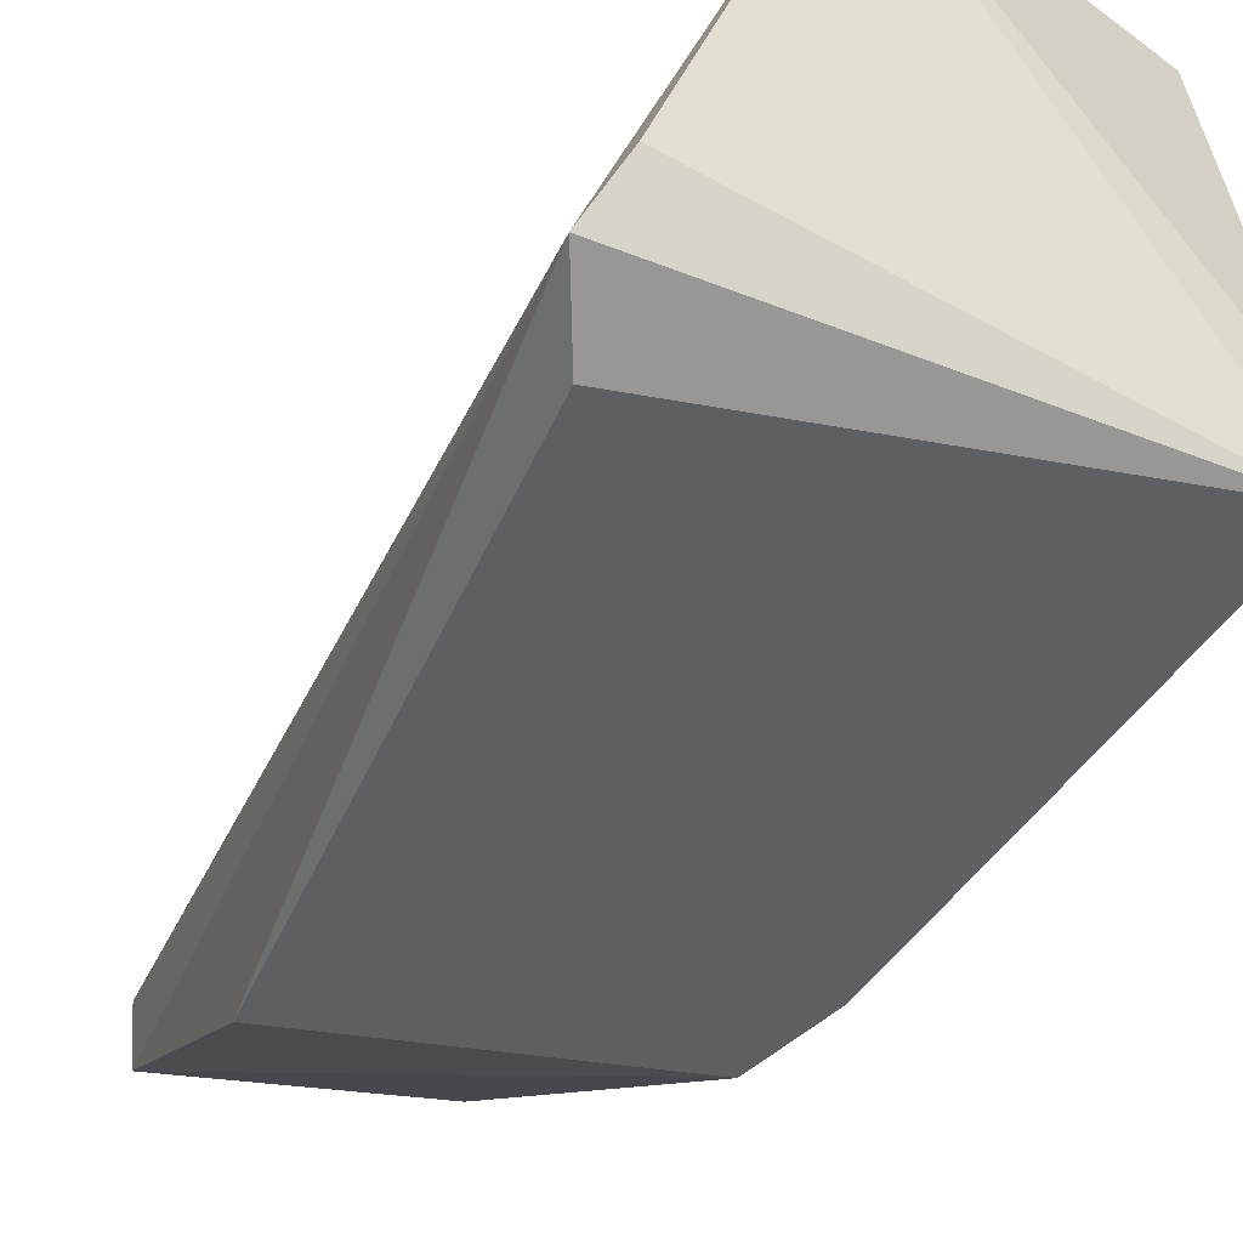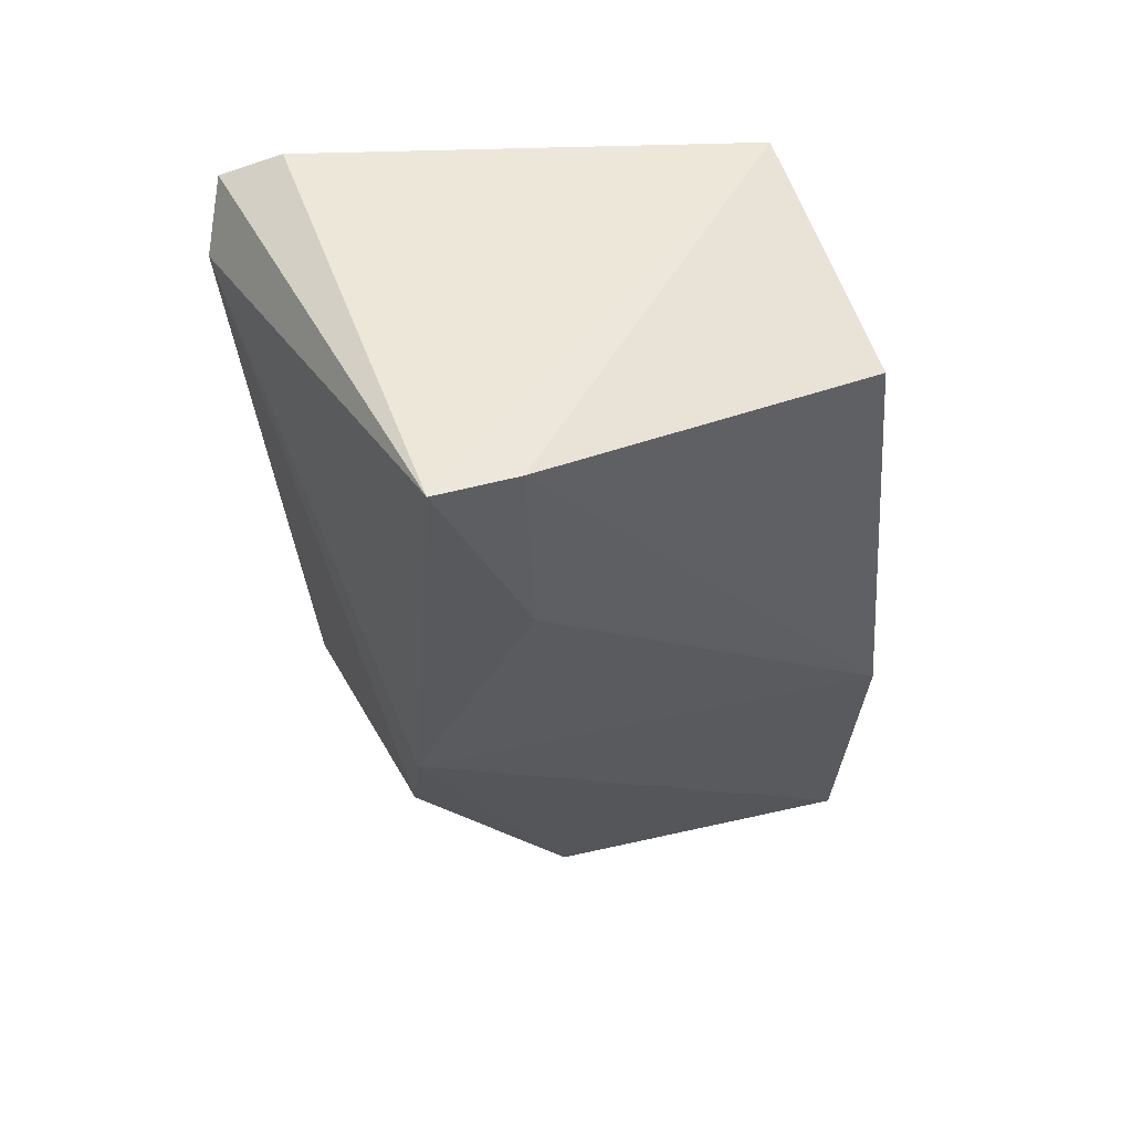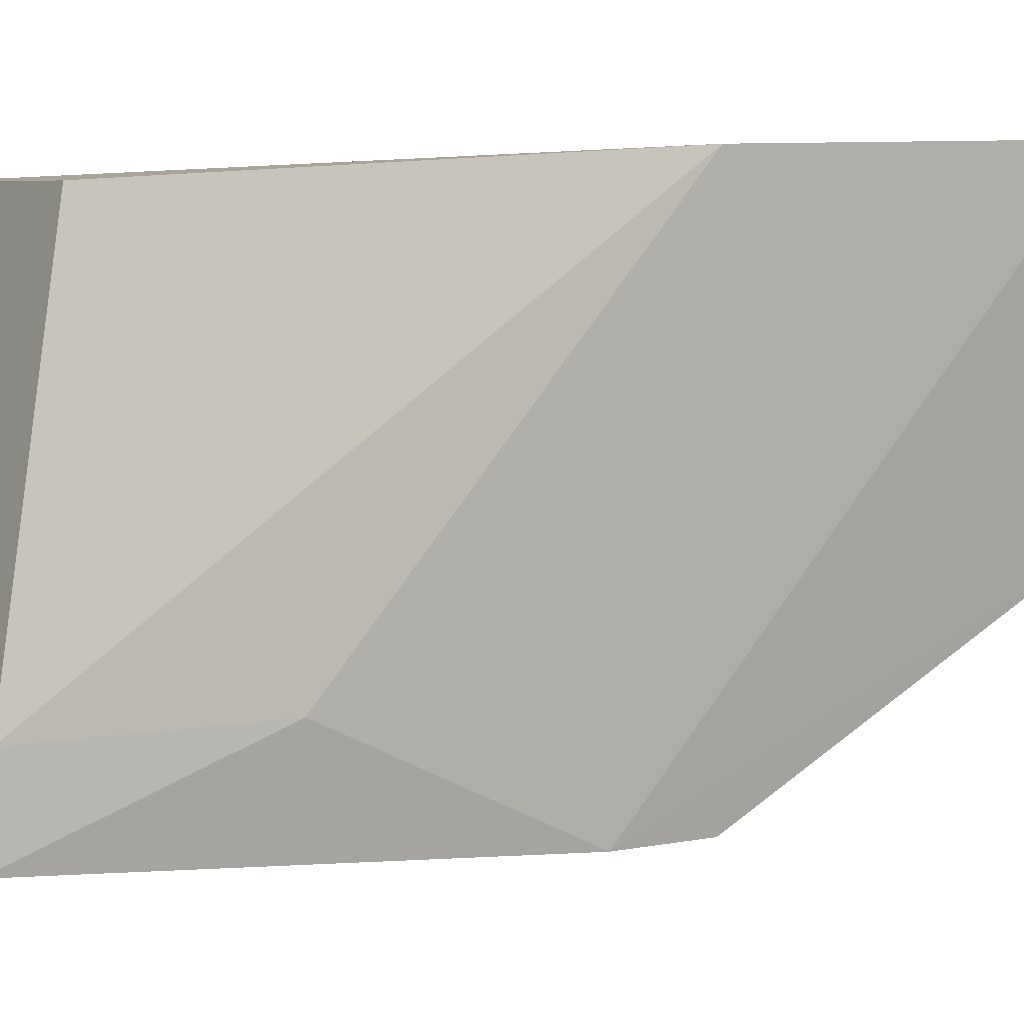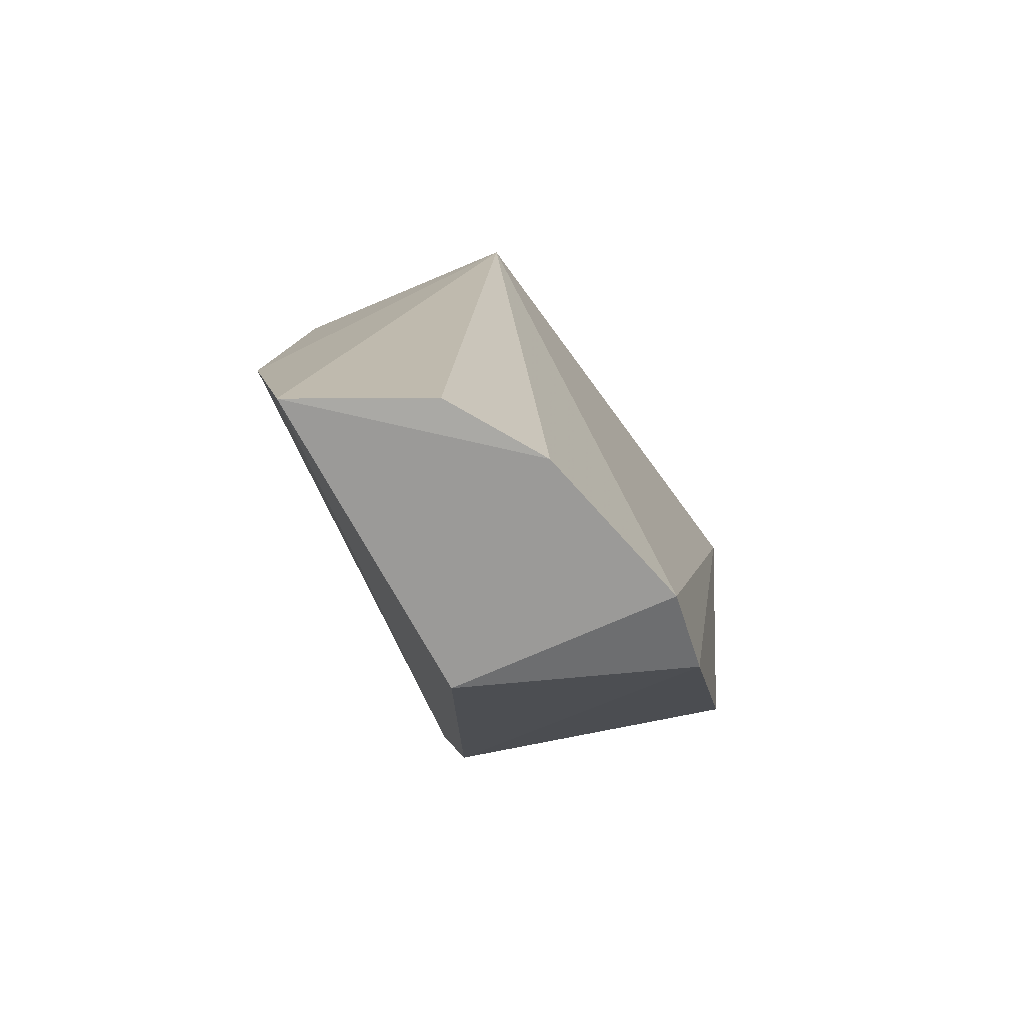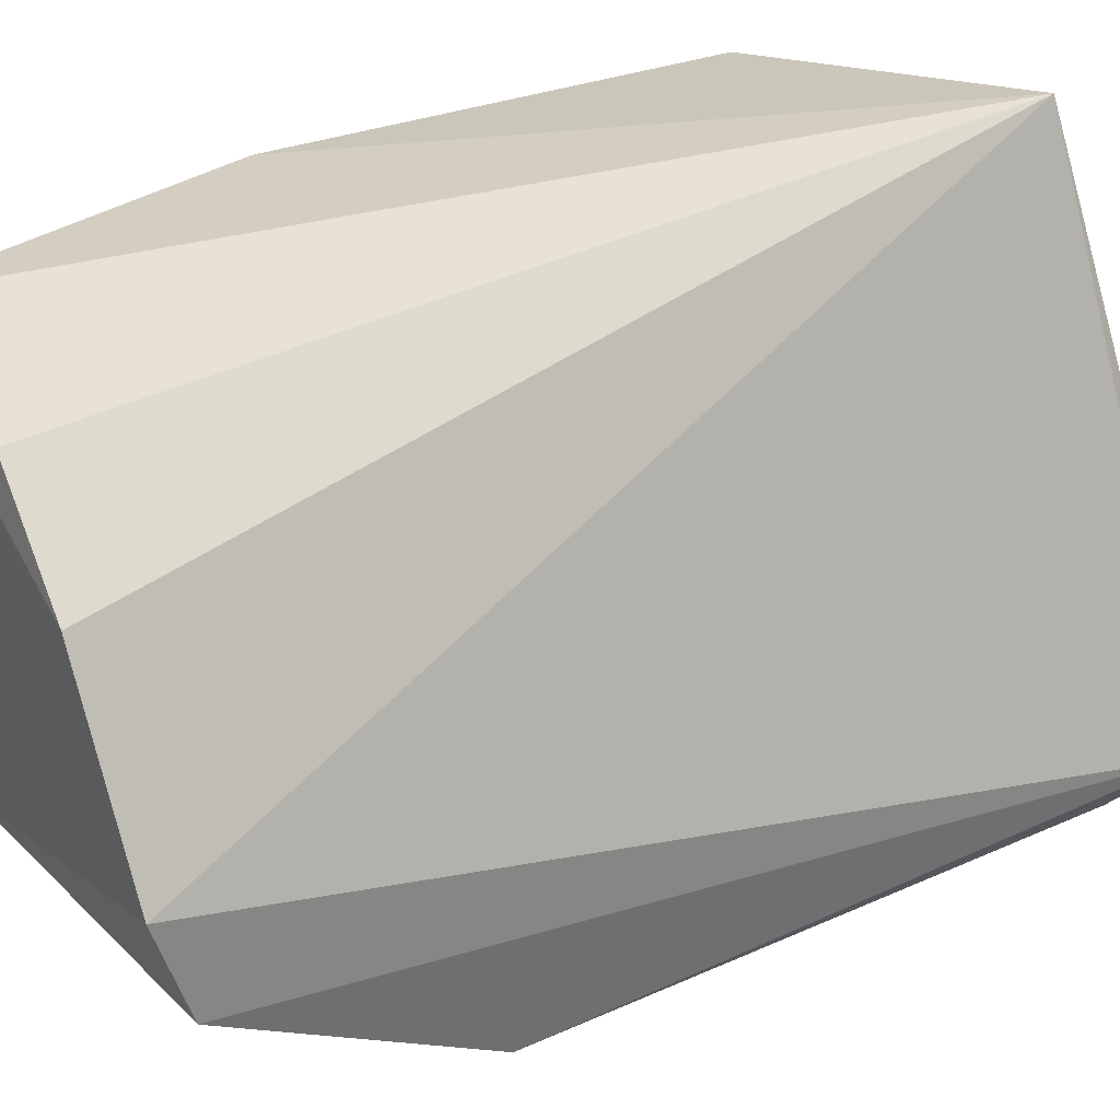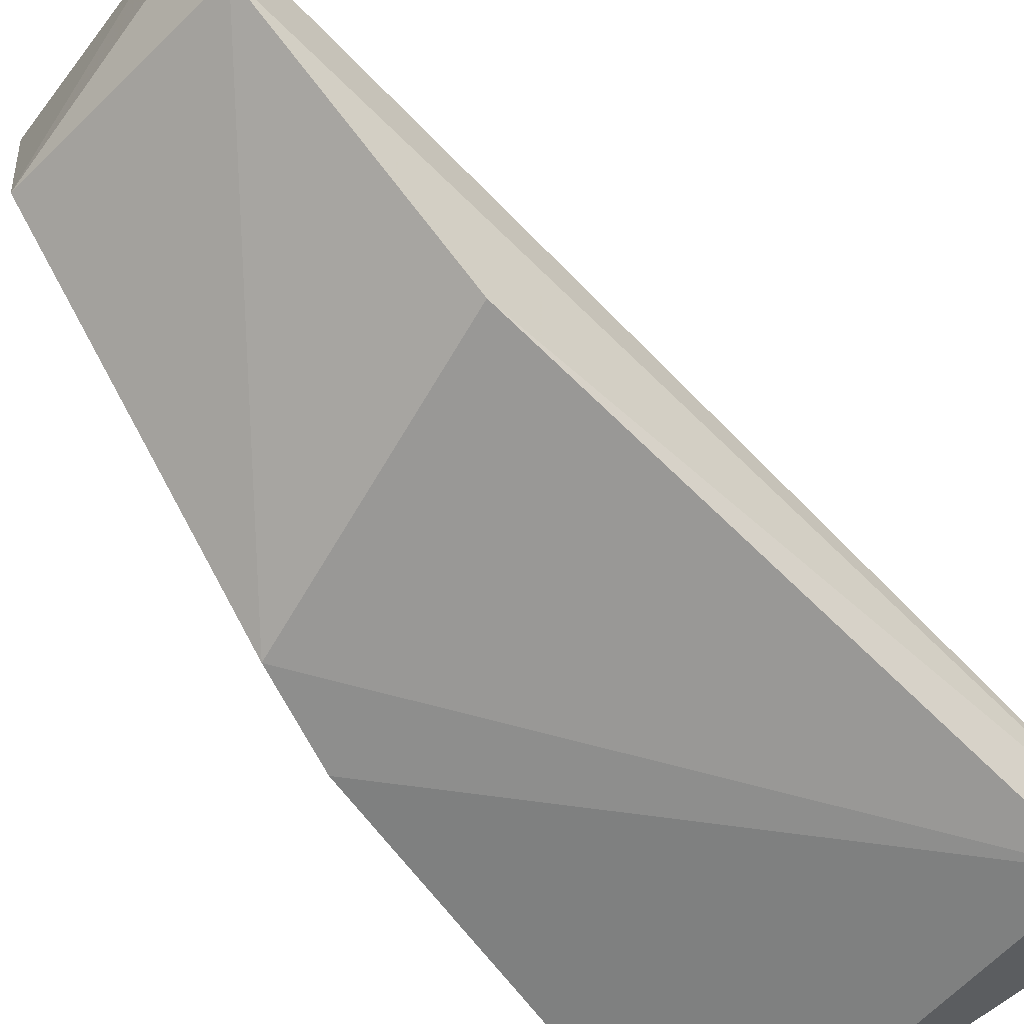
<metadata>
{"format":"obj","ext":"obj","renderer":"f3d","projection":"perspective","resolution":1024,"background":"white","views":[{"elev":-45.9,"azim":-23.6,"up":"+Y"},{"elev":49.2,"azim":64.1,"up":"+Z"},{"elev":0.6,"azim":72.0,"up":"+Y"},{"elev":-74.5,"azim":-163.6,"up":"+Z"},{"elev":28.8,"azim":-133.0,"up":"+Y"},{"elev":-65.1,"azim":-136.2,"up":"+Y"}]}
</metadata>
<code>
v 0.02969 0.03866 0.07614
v 0.04336 0.01437 0.0754
v 0.0434 0.03961 0.04895
v 0.02784 0.03471 0.02928
v 0.02063 0.01342 0.07643
v 0.03587 0.02446 0.03072
v 0.03974 0.04076 0.03153
v 0.04299 0.03762 0.07253
v 0.02199 0.01633 0.07767
v 0.02386 0.02659 0.02878
v 0.04016 0.01402 0.05207
v 0.03202 0.03881 0.03026
v 0.04372 0.01877 0.07503
v 0.04313 0.01945 0.06424
v 0.02218 0.01194 0.07311
v 0.02357 0.01469 0.04303
v 0.02374 0.02223 0.03031
v 0.03871 0.01422 0.04729
f 7 1 3
f 7 6 4
f 8 3 1
f 9 5 2
f 9 2 1
f 9 1 5
f 10 5 1
f 10 1 4
f 10 4 6
f 11 7 3
f 11 6 7
f 12 7 4
f 12 4 1
f 12 1 7
f 13 8 1
f 13 1 2
f 13 3 8
f 14 11 3
f 14 2 11
f 14 13 2
f 14 3 13
f 15 11 2
f 15 2 5
f 16 15 5
f 17 10 6
f 17 16 5
f 17 5 10
f 18 6 11
f 18 11 15
f 18 15 16
f 18 17 6
f 18 16 17

</code>
